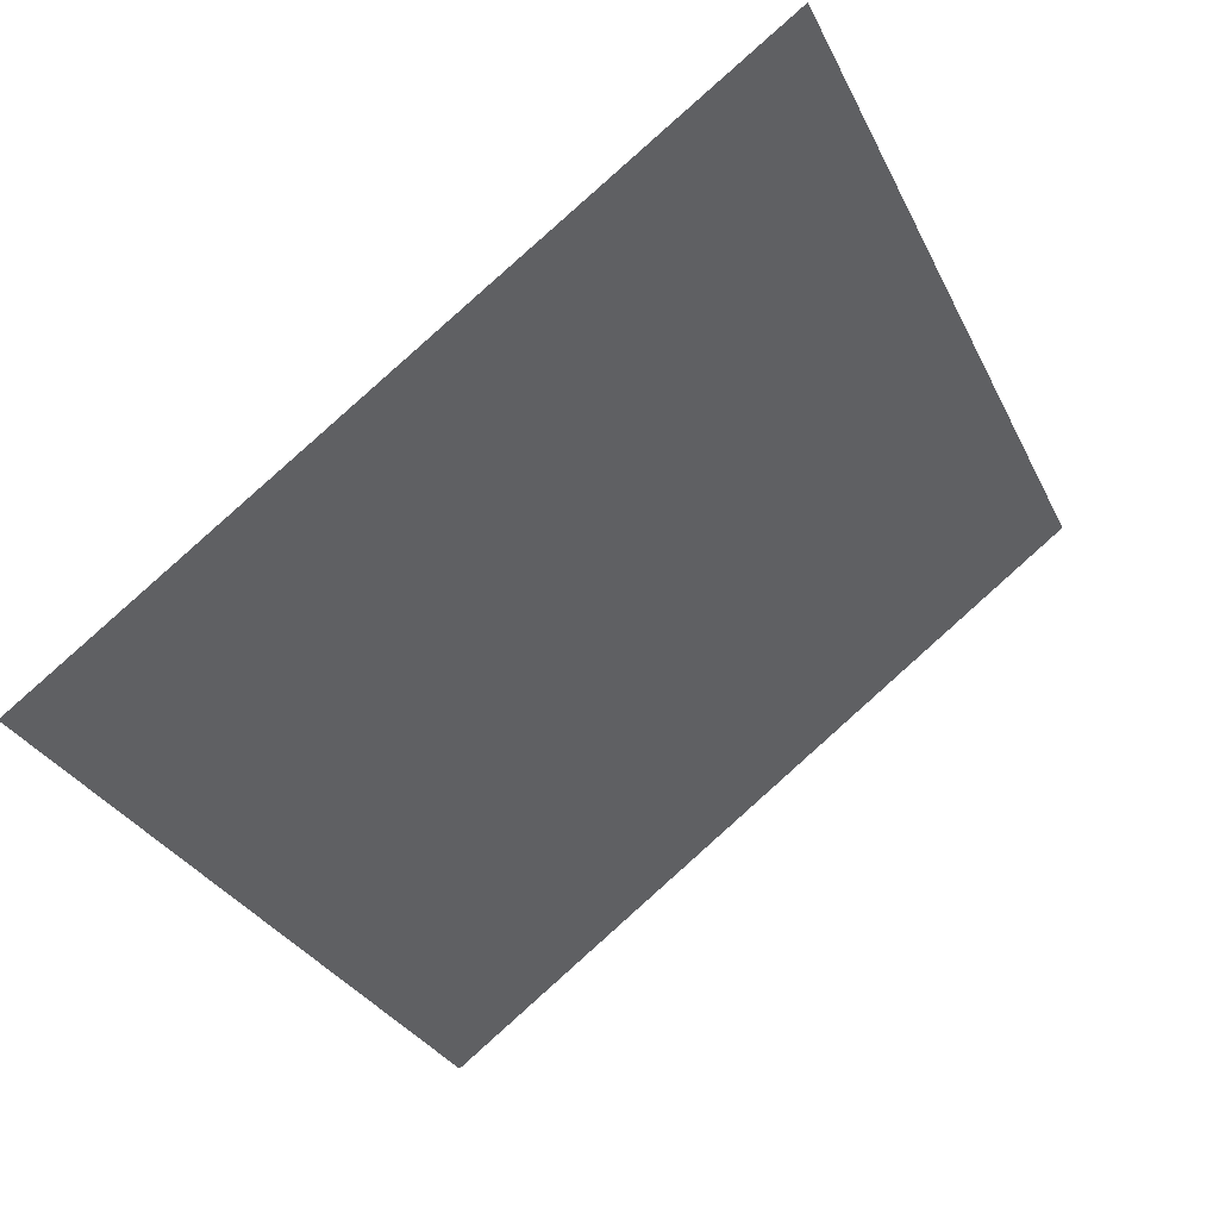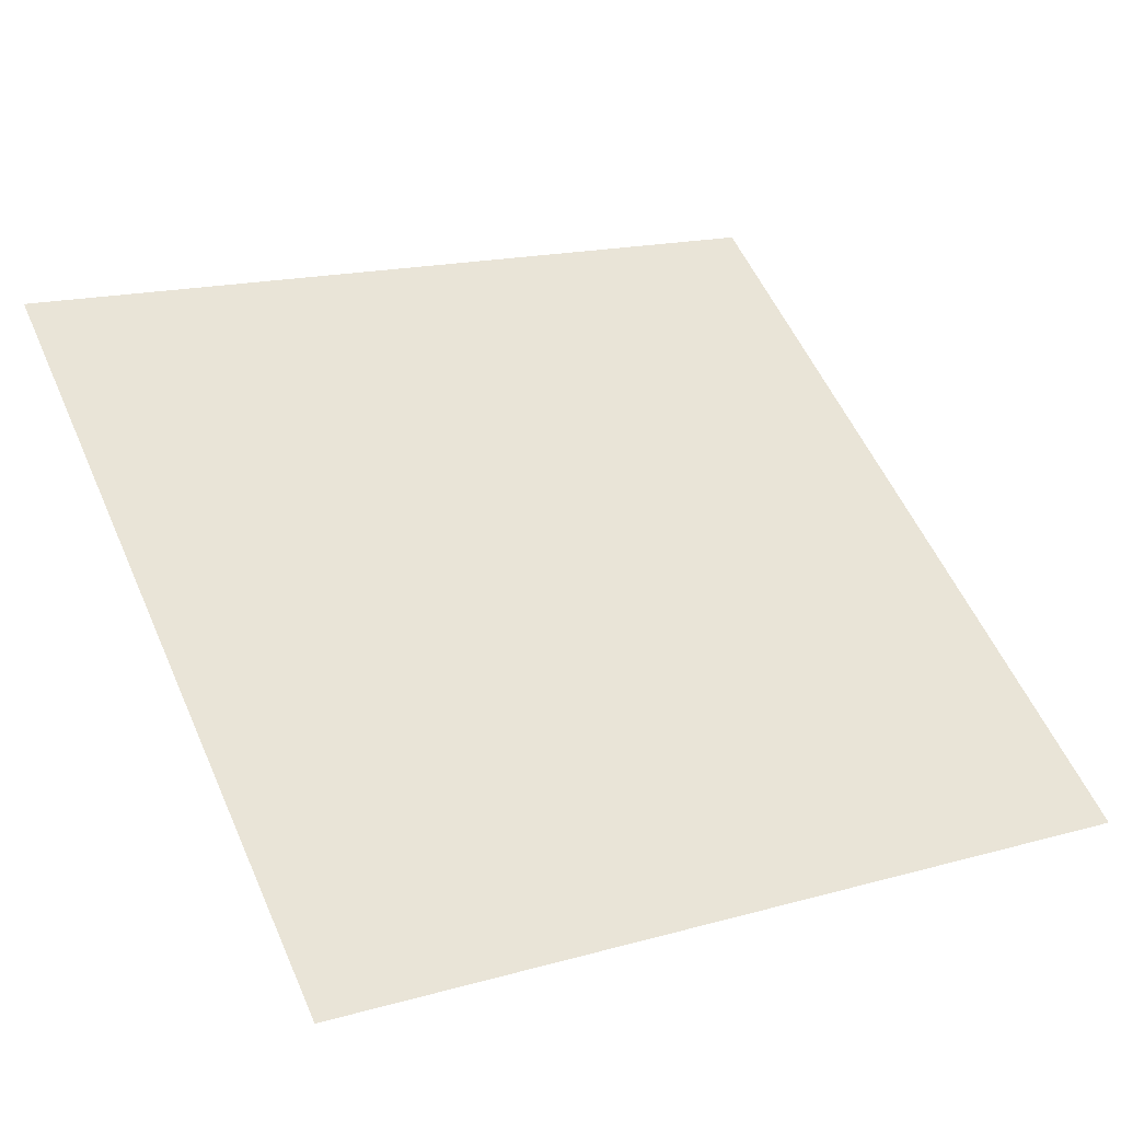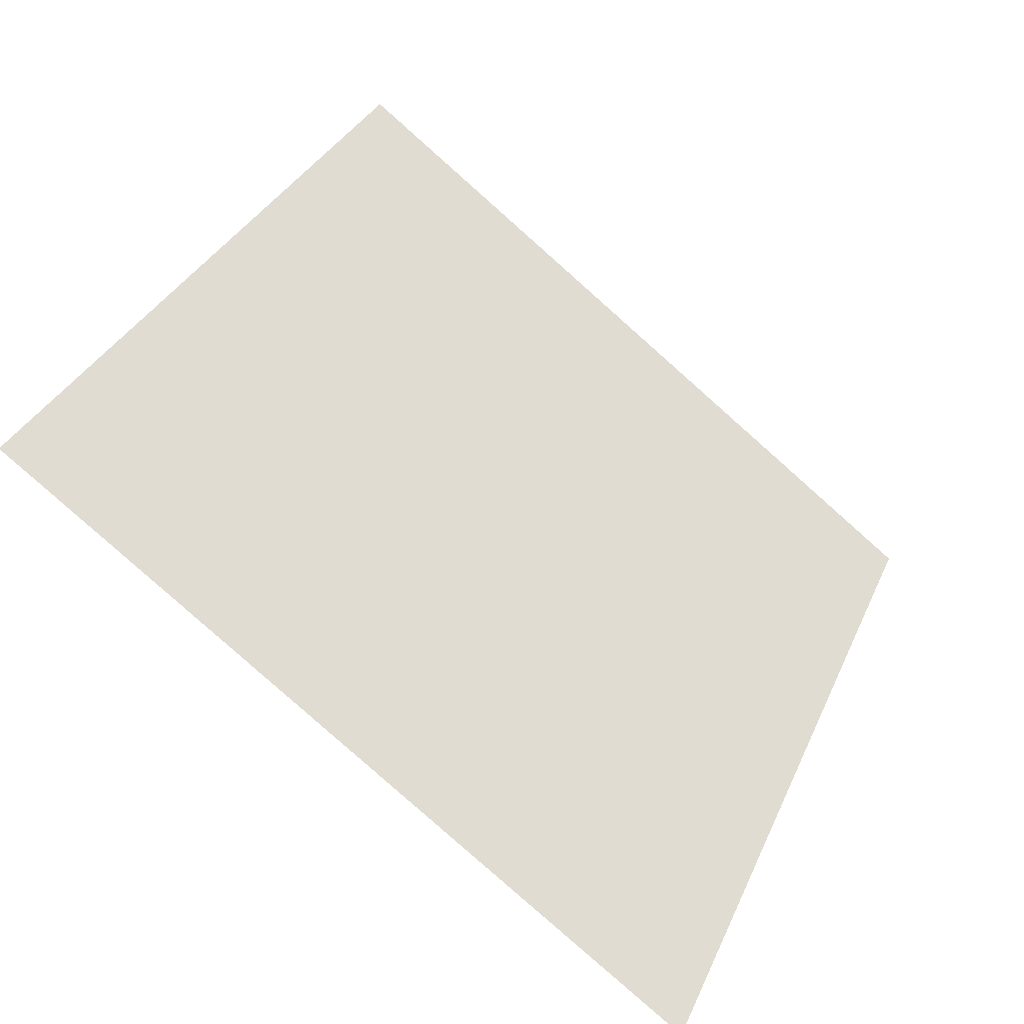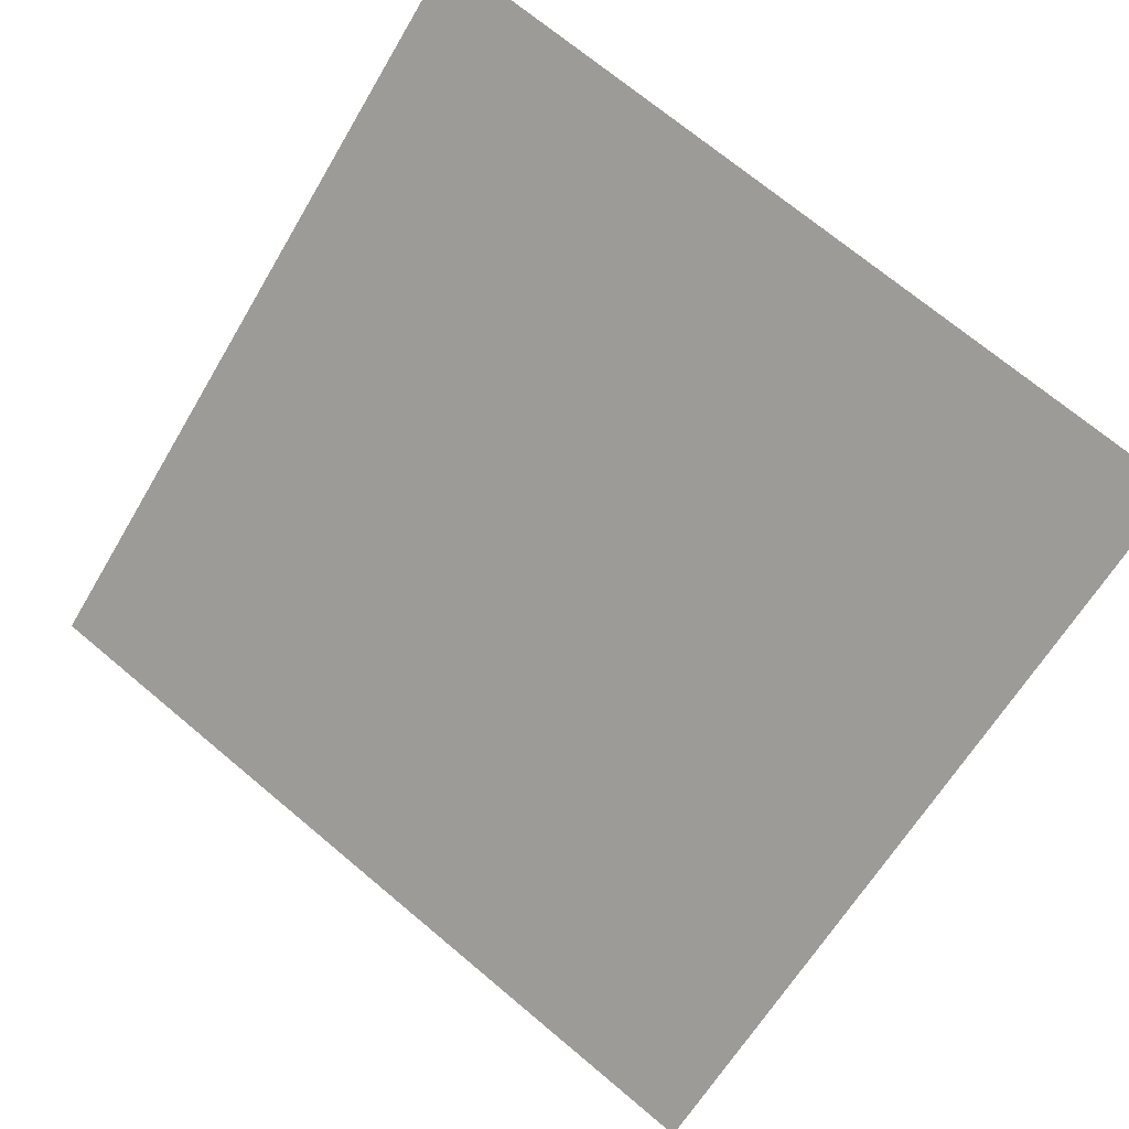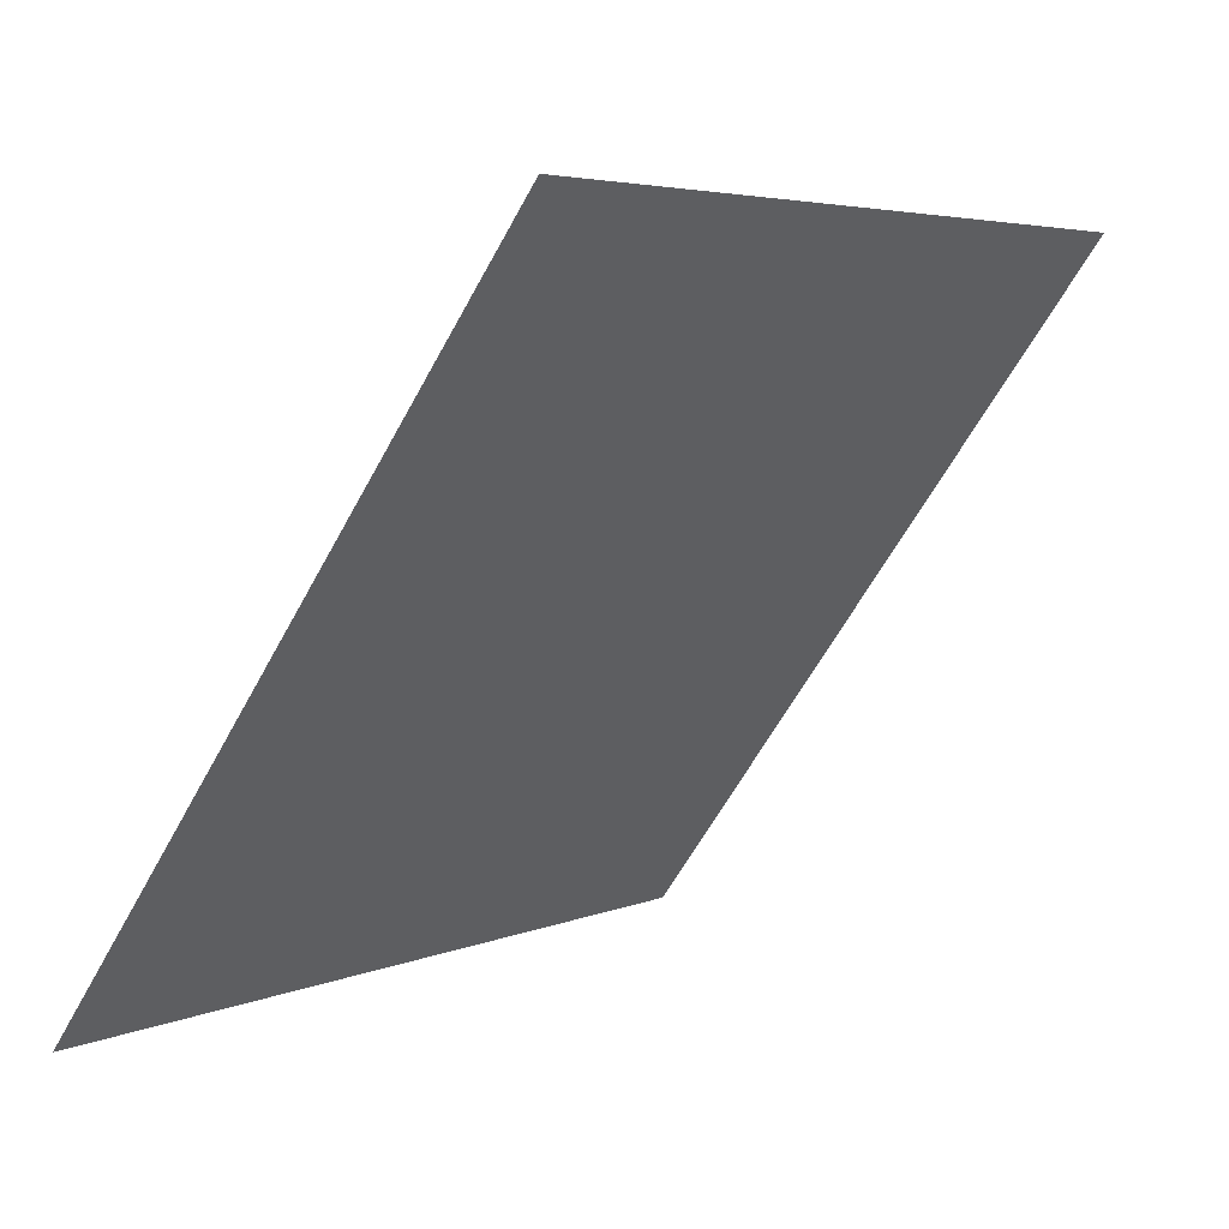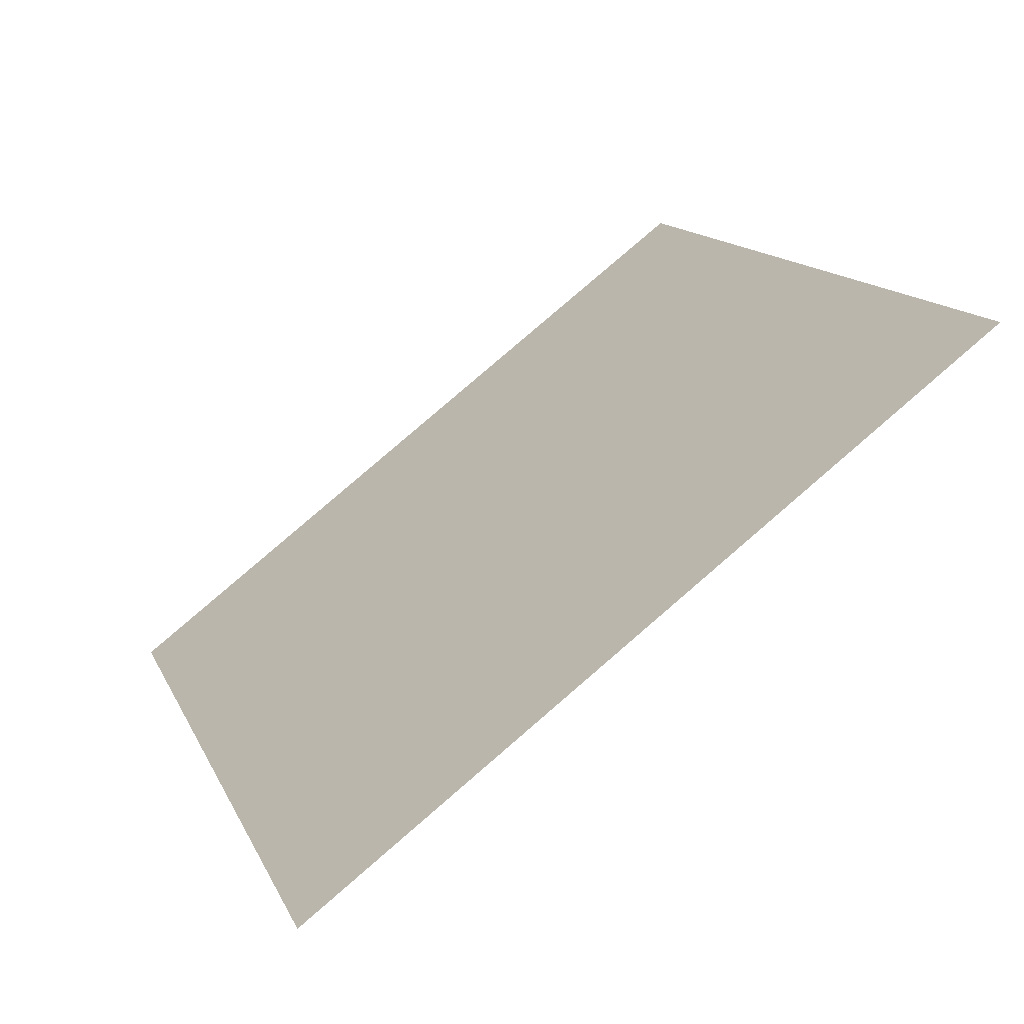
<metadata>
{"format":"obj","ext":"obj","renderer":"f3d","projection":"perspective","resolution":1024,"background":"white","views":[{"elev":-28.5,"azim":-67.3,"up":"+Y"},{"elev":14.2,"azim":151.4,"up":"+Y"},{"elev":32.5,"azim":112.1,"up":"+Y"},{"elev":73.5,"azim":-139.6,"up":"+Y"},{"elev":4.0,"azim":125.4,"up":"+Z"},{"elev":15.5,"azim":-107.4,"up":"+Y"}]}
</metadata>
<code>
v 0.06466 0.9653 0.7484
v 0.0581 0.9654 0.7484
v 0.05822 0.9694 0.7537
v 0.06478 0.9692 0.7536
f 4 3 2 1

</code>
